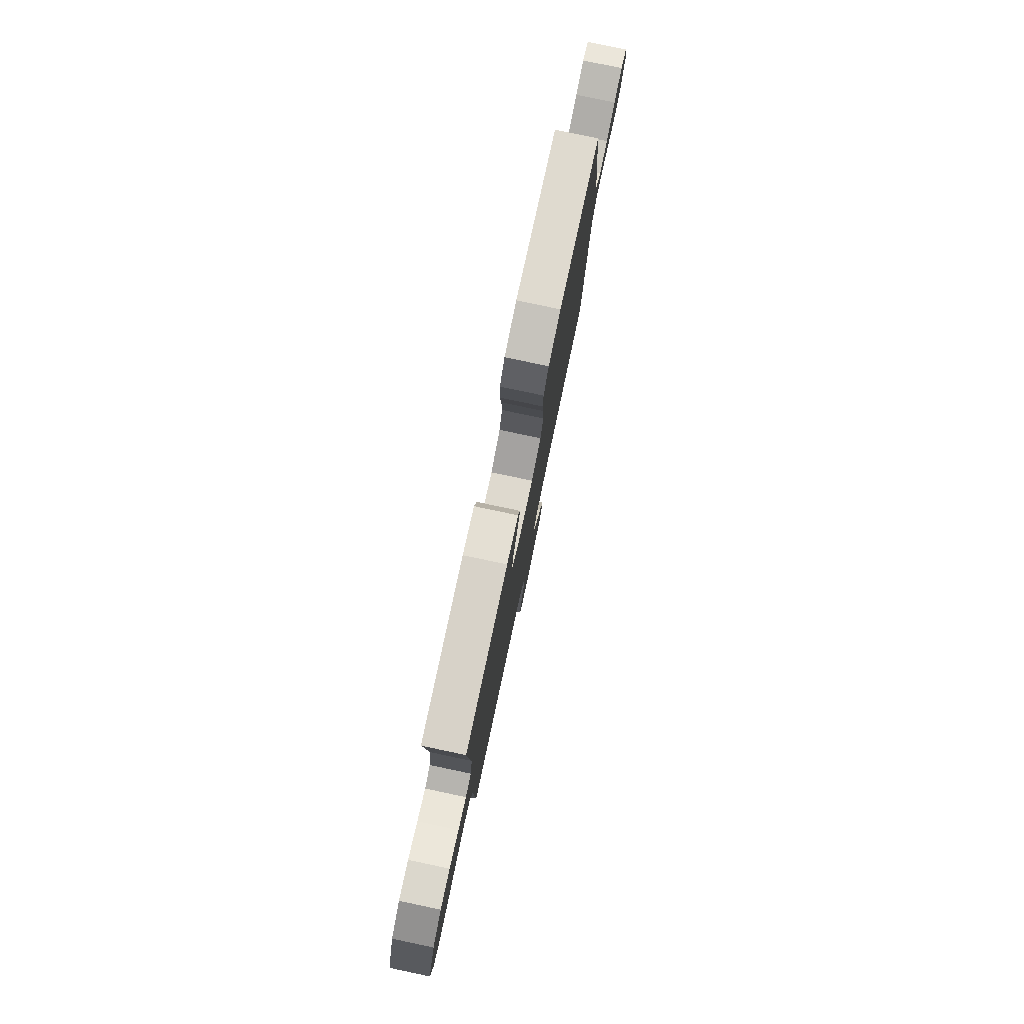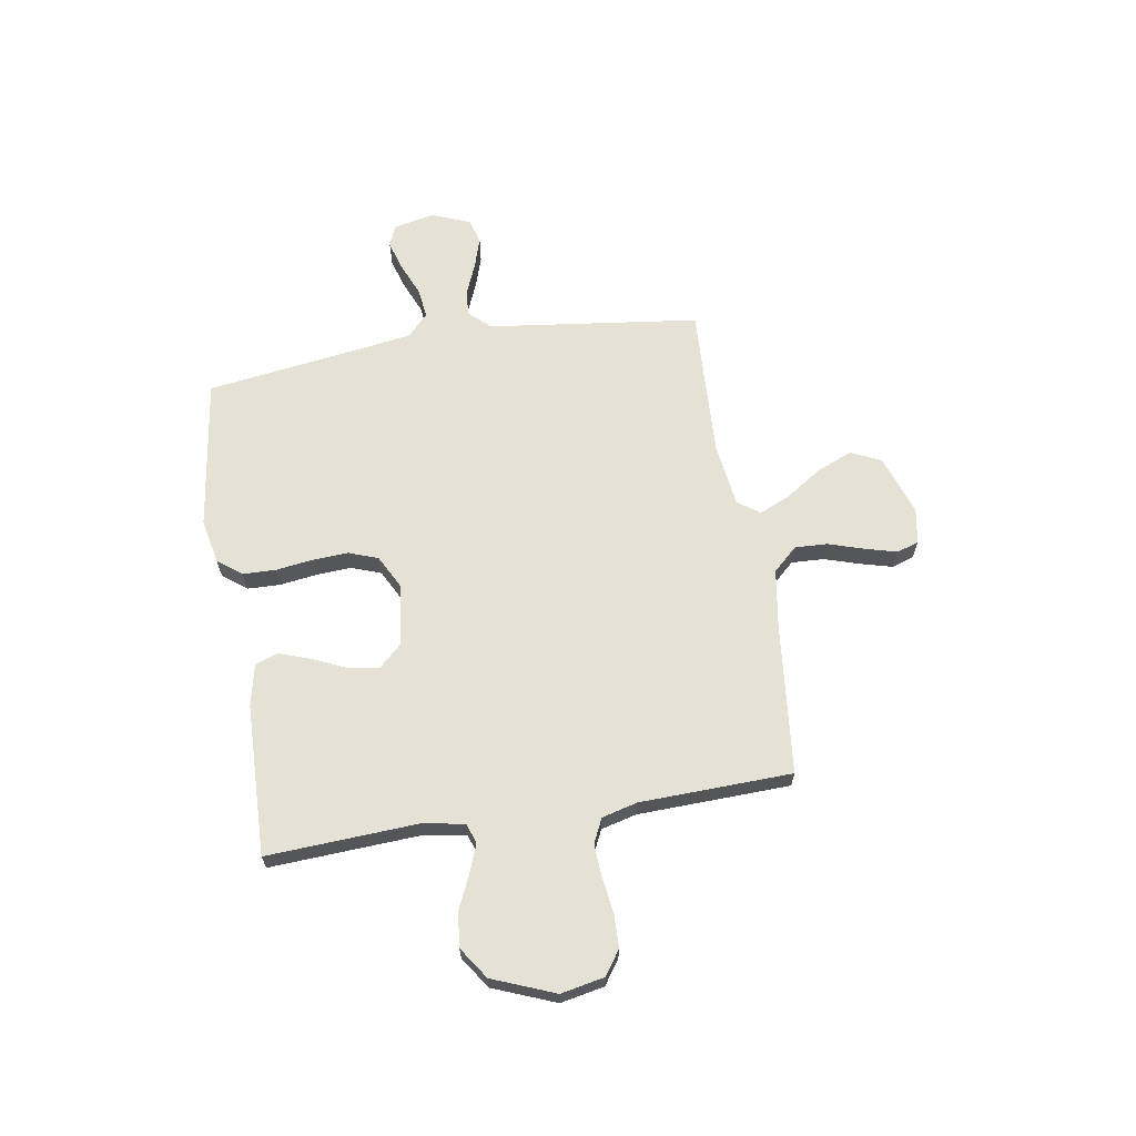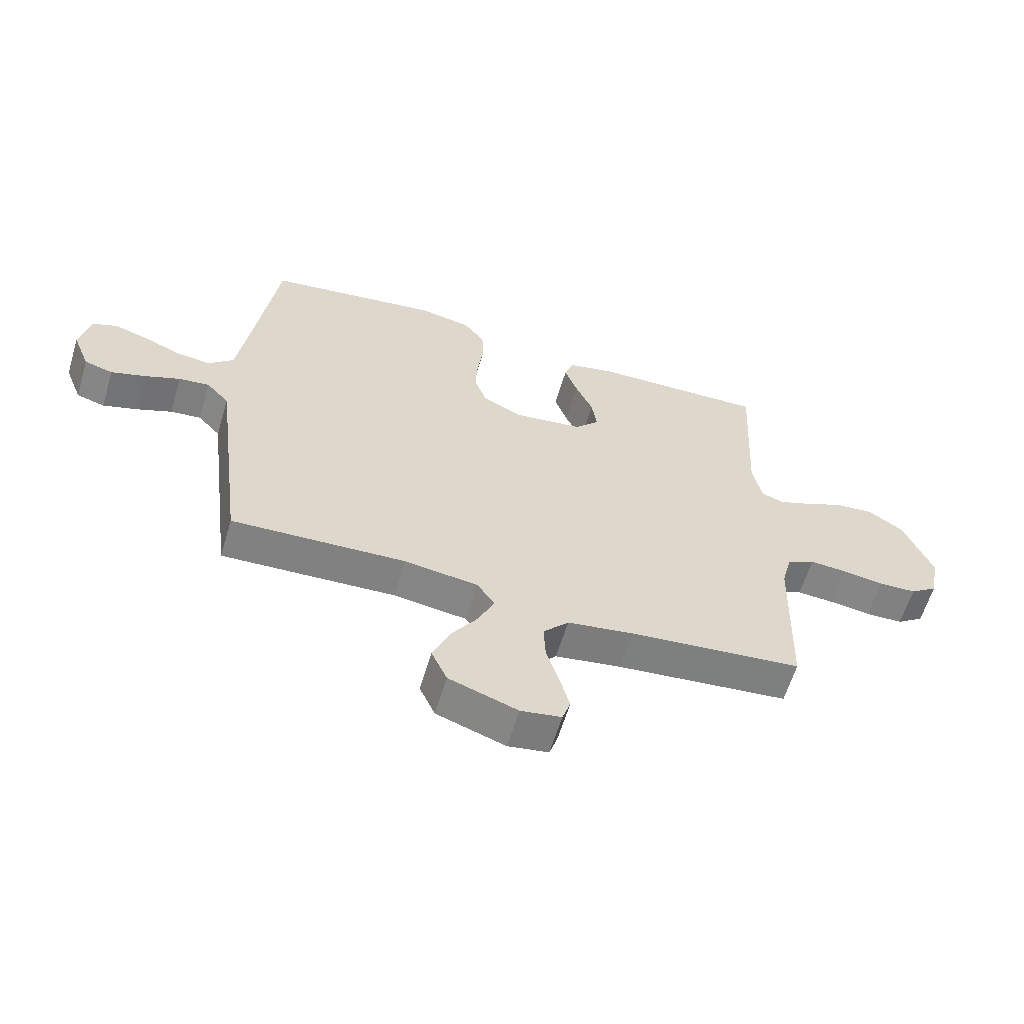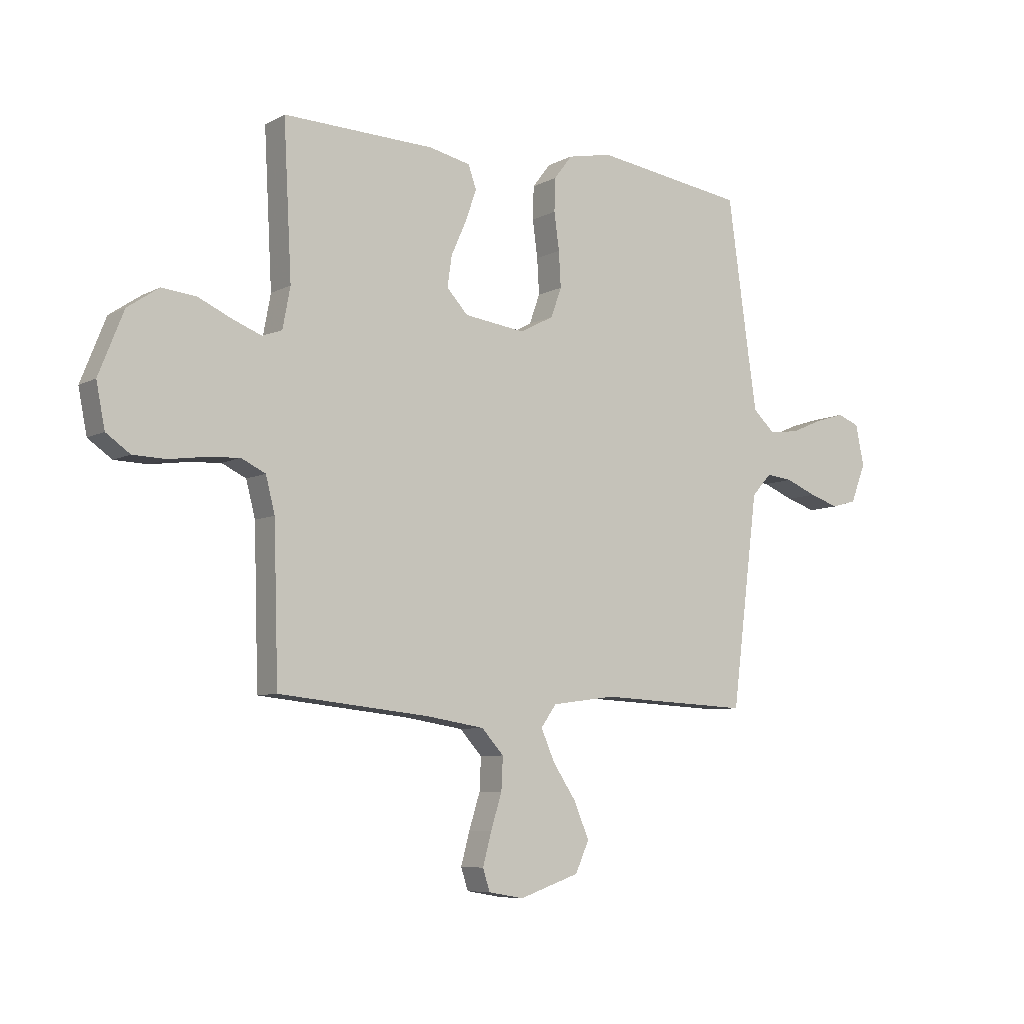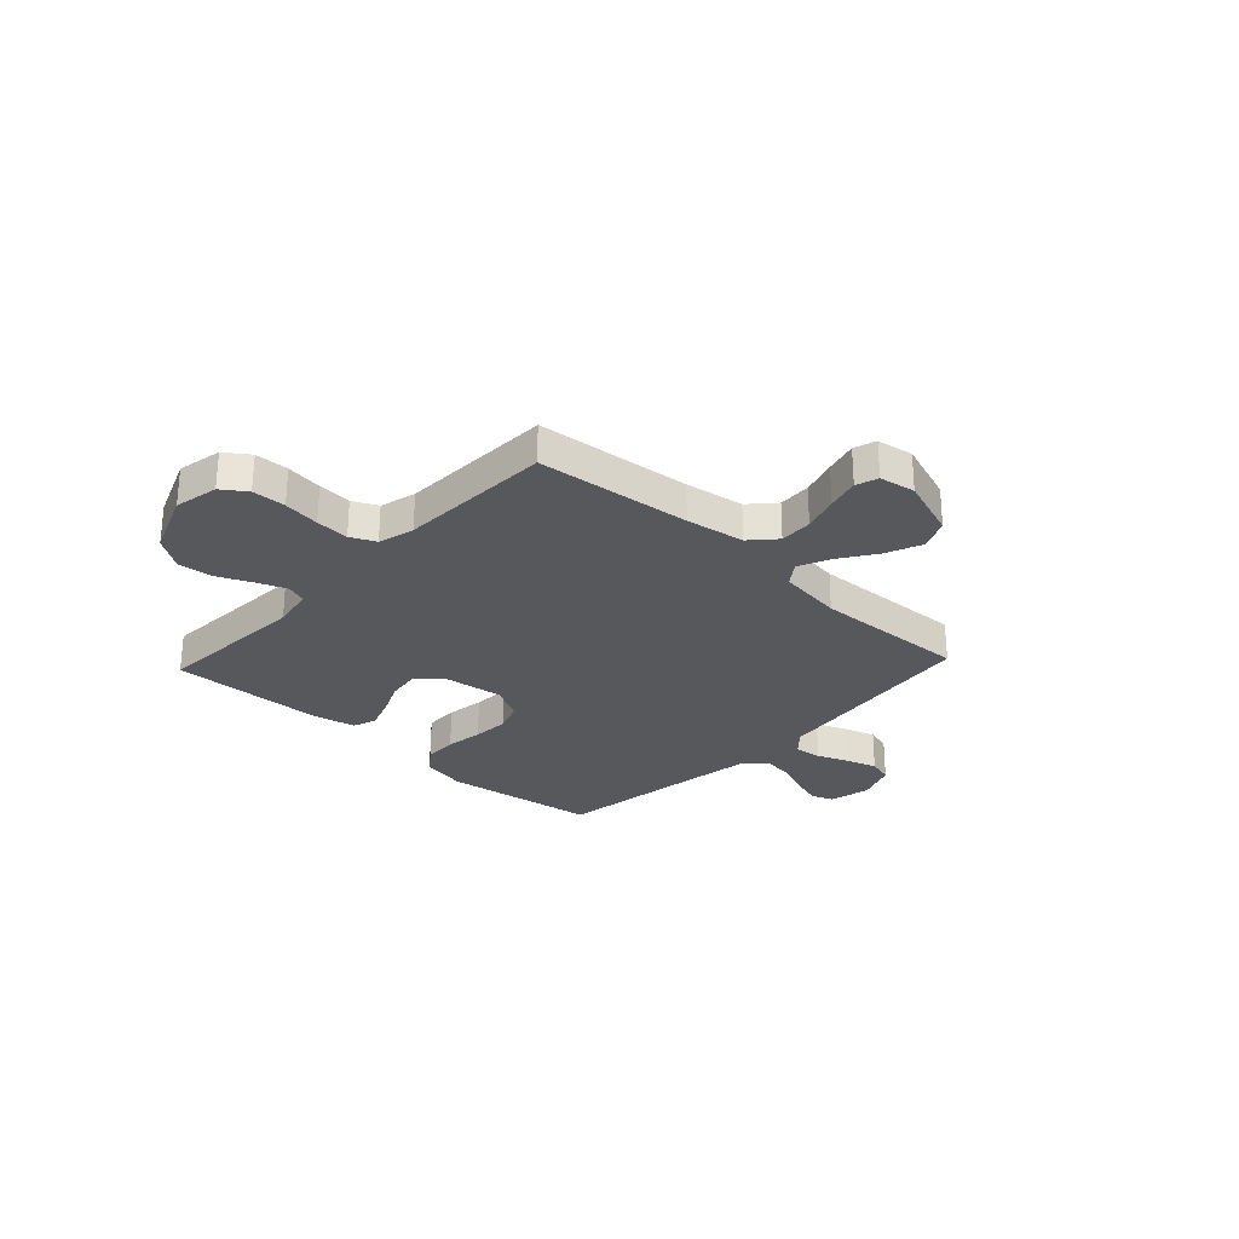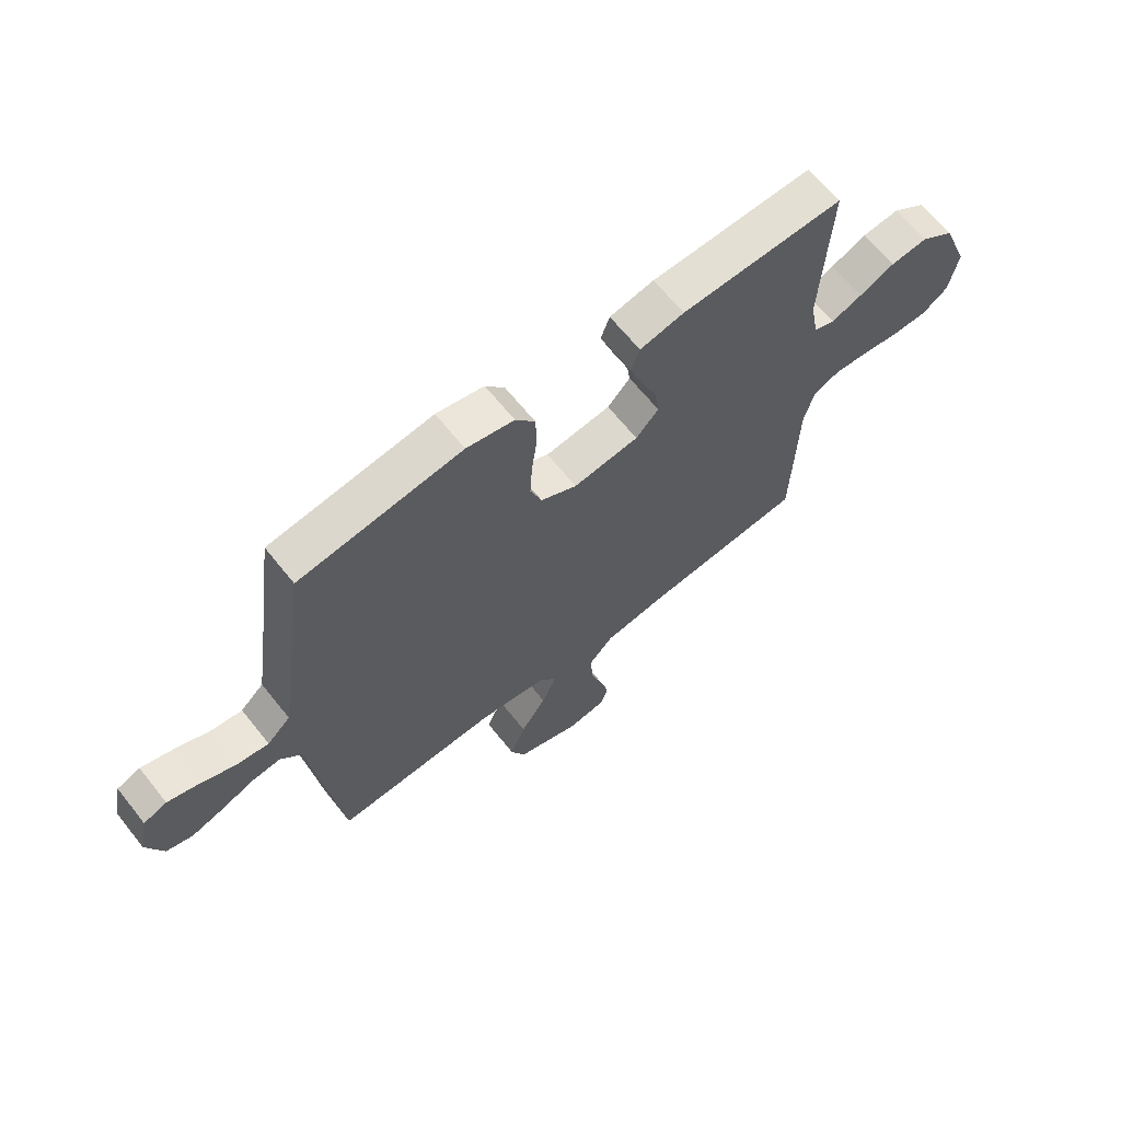
<metadata>
{"format":"obj","ext":"obj","renderer":"f3d","projection":"perspective","resolution":1024,"background":"white","views":[{"elev":79.2,"azim":101.9,"up":"+Z"},{"elev":65.1,"azim":80.7,"up":"+Y"},{"elev":-60.9,"azim":-16.7,"up":"+Z"},{"elev":-7.3,"azim":145.4,"up":"+Z"},{"elev":-27.8,"azim":136.9,"up":"+Y"},{"elev":65.1,"azim":-38.6,"up":"+Z"}]}
</metadata>
<code>
v -0.5 0.07 -0.5
v -0.538 0.07 -0.2
v -0.553 0.07 -0.083
v -0.592 0.07 -0.04
v -0.645 0.07 -0.046
v -0.706 0.07 -0.071
v -0.765 0.07 -0.09
v -0.814 0.07 -0.076
v -0.844 0.07 0
v -0.827 0.07 0.081
v -0.784 0.07 0.098
v -0.725 0.07 0.08
v -0.661 0.07 0.053
v -0.602 0.07 0.046
v -0.559 0.07 0.086
v -0.542 0.07 0.2
v -0.5 0.07 0.5
v -0.2 0.07 0.543
v -0.112 0.07 0.525
v -0.076 0.07 0.478
v -0.074 0.07 0.413
v -0.084 0.07 0.34
v -0.088 0.07 0.27
v -0.067 0.07 0.212
v 0 0.07 0.177
v 0.121 0.07 0.193
v 0.163 0.07 0.238
v 0.154 0.07 0.299
v 0.124 0.07 0.366
v 0.102 0.07 0.428
v 0.118 0.07 0.473
v 0.2 0.07 0.491
v 0.5 0.07 0.5
v 0.484 0.07 0.2
v 0.499 0.07 0.12
v 0.538 0.07 0.106
v 0.595 0.07 0.128
v 0.661 0.07 0.158
v 0.729 0.07 0.165
v 0.791 0.07 0.123
v 0.84 0.07 0
v 0.823 0.07 -0.086
v 0.776 0.07 -0.119
v 0.711 0.07 -0.121
v 0.64 0.07 -0.111
v 0.575 0.07 -0.107
v 0.527 0.07 -0.13
v 0.509 0.07 -0.2
v 0.5 0.07 -0.5
v 0.2 0.07 -0.531
v 0.086 0.07 -0.549
v 0.042 0.07 -0.597
v 0.045 0.07 -0.661
v 0.067 0.07 -0.731
v 0.084 0.07 -0.794
v 0.07 0.07 -0.837
v 0 0.07 -0.849
v -0.119 0.07 -0.808
v -0.146 0.07 -0.748
v -0.117 0.07 -0.678
v -0.07 0.07 -0.608
v -0.043 0.07 -0.546
v -0.074 0.07 -0.503
v -0.2 0.07 -0.486
v -0.5 0 -0.5
v -0.538 0 -0.2
v -0.553 0 -0.083
v -0.592 0 -0.04
v -0.645 0 -0.046
v -0.706 0 -0.071
v -0.765 0 -0.09
v -0.814 0 -0.076
v -0.844 0 0
v -0.827 0 0.081
v -0.784 0 0.098
v -0.725 0 0.08
v -0.661 0 0.053
v -0.602 0 0.046
v -0.559 0 0.086
v -0.542 0 0.2
v -0.5 0 0.5
v -0.2 0 0.543
v -0.112 0 0.525
v -0.076 0 0.478
v -0.074 0 0.413
v -0.084 0 0.34
v -0.088 0 0.27
v -0.067 0 0.212
v 0 0 0.177
v 0.121 0 0.193
v 0.163 0 0.238
v 0.154 0 0.299
v 0.124 0 0.366
v 0.102 0 0.428
v 0.118 0 0.473
v 0.2 0 0.491
v 0.5 0 0.5
v 0.484 0 0.2
v 0.499 0 0.12
v 0.538 0 0.106
v 0.595 0 0.128
v 0.661 0 0.158
v 0.729 0 0.165
v 0.791 0 0.123
v 0.84 0 0
v 0.823 0 -0.086
v 0.776 0 -0.119
v 0.711 0 -0.121
v 0.64 0 -0.111
v 0.575 0 -0.107
v 0.527 0 -0.13
v 0.509 0 -0.2
v 0.5 0 -0.5
v 0.2 0 -0.531
v 0.086 0 -0.549
v 0.042 0 -0.597
v 0.045 0 -0.661
v 0.067 0 -0.731
v 0.084 0 -0.794
v 0.07 0 -0.837
v 0 0 -0.849
v -0.119 0 -0.808
v -0.146 0 -0.748
v -0.117 0 -0.678
v -0.07 0 -0.608
v -0.043 0 -0.546
v -0.074 0 -0.503
v -0.2 0 -0.486
f 59 60 61
f 58 59 61
f 57 58 61
f 56 57 61
f 55 56 61
f 54 55 61
f 53 54 61
f 52 53 61 62
f 51 52 62 63
f 48 49 50
f 50 51 63
f 48 50 63
f 47 48 63
f 43 44 45
f 42 43 45
f 41 42 45
f 40 41 45
f 39 40 45
f 38 39 45
f 37 38 45
f 36 37 45 46
f 35 36 46 47
f 32 33 34
f 31 32 34
f 30 31 34
f 29 30 34
f 28 29 34
f 34 35 47
f 28 34 47
f 27 28 47
f 20 21 22
f 19 20 22
f 18 19 22
f 17 18 22
f 16 17 22
f 15 16 22 23
f 14 15 23 24
f 11 12 13
f 10 11 13
f 9 10 13
f 8 9 13
f 7 8 13
f 6 7 13
f 5 6 13
f 4 5 13 14
f 14 24 25
f 4 14 25
f 3 4 25
f 64 1 2
f 47 63 64
f 27 47 64
f 26 27 64
f 25 26 64
f 3 25 64
f 2 3 64
f 125 124 123
f 125 123 122
f 125 122 121
f 125 121 120
f 125 120 119
f 125 119 118
f 125 118 117
f 126 125 117 116
f 127 126 116 115
f 114 113 112
f 127 115 114
f 127 114 112
f 127 112 111
f 109 108 107
f 109 107 106
f 109 106 105
f 109 105 104
f 109 104 103
f 109 103 102
f 109 102 101
f 110 109 101 100
f 111 110 100 99
f 98 97 96
f 98 96 95
f 98 95 94
f 98 94 93
f 98 93 92
f 111 99 98
f 111 98 92
f 111 92 91
f 86 85 84
f 86 84 83
f 86 83 82
f 86 82 81
f 86 81 80
f 87 86 80 79
f 88 87 79 78
f 77 76 75
f 77 75 74
f 77 74 73
f 77 73 72
f 77 72 71
f 77 71 70
f 77 70 69
f 78 77 69 68
f 89 88 78
f 89 78 68
f 89 68 67
f 66 65 128
f 128 127 111
f 128 111 91
f 128 91 90
f 128 90 89
f 128 89 67
f 128 67 66
f 1 65 66 2
f 2 66 67 3
f 3 67 68 4
f 4 68 69 5
f 5 69 70 6
f 6 70 71 7
f 7 71 72 8
f 8 72 73 9
f 9 73 74 10
f 10 74 75 11
f 11 75 76 12
f 12 76 77 13
f 13 77 78 14
f 14 78 79 15
f 15 79 80 16
f 16 80 81 17
f 17 81 82 18
f 18 82 83 19
f 19 83 84 20
f 20 84 85 21
f 21 85 86 22
f 22 86 87 23
f 23 87 88 24
f 24 88 89 25
f 25 89 90 26
f 26 90 91 27
f 27 91 92 28
f 28 92 93 29
f 29 93 94 30
f 30 94 95 31
f 31 95 96 32
f 32 96 97 33
f 33 97 98 34
f 34 98 99 35
f 35 99 100 36
f 36 100 101 37
f 37 101 102 38
f 38 102 103 39
f 39 103 104 40
f 40 104 105 41
f 41 105 106 42
f 42 106 107 43
f 43 107 108 44
f 44 108 109 45
f 45 109 110 46
f 46 110 111 47
f 47 111 112 48
f 48 112 113 49
f 49 113 114 50
f 50 114 115 51
f 51 115 116 52
f 52 116 117 53
f 53 117 118 54
f 54 118 119 55
f 55 119 120 56
f 56 120 121 57
f 57 121 122 58
f 58 122 123 59
f 59 123 124 60
f 60 124 125 61
f 61 125 126 62
f 62 126 127 63
f 63 127 128 64
f 64 128 65 1

</code>
